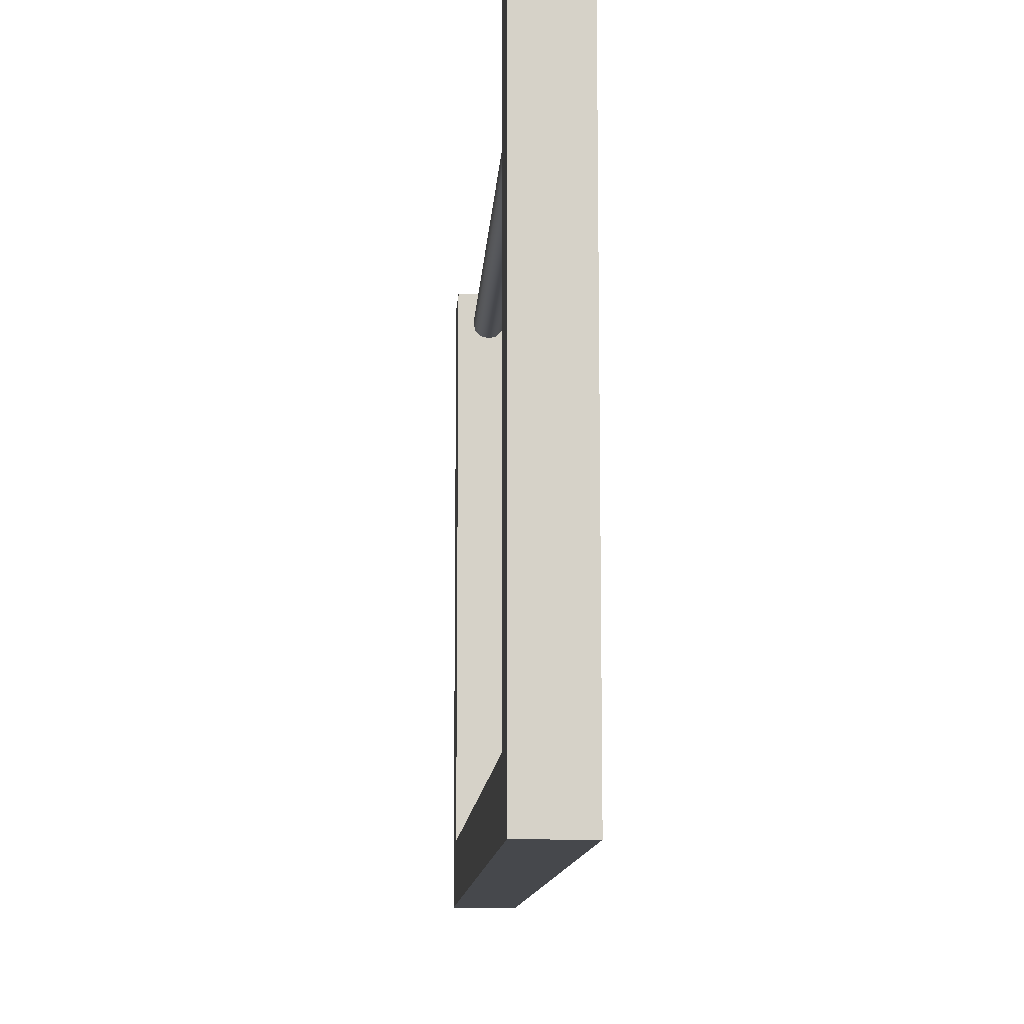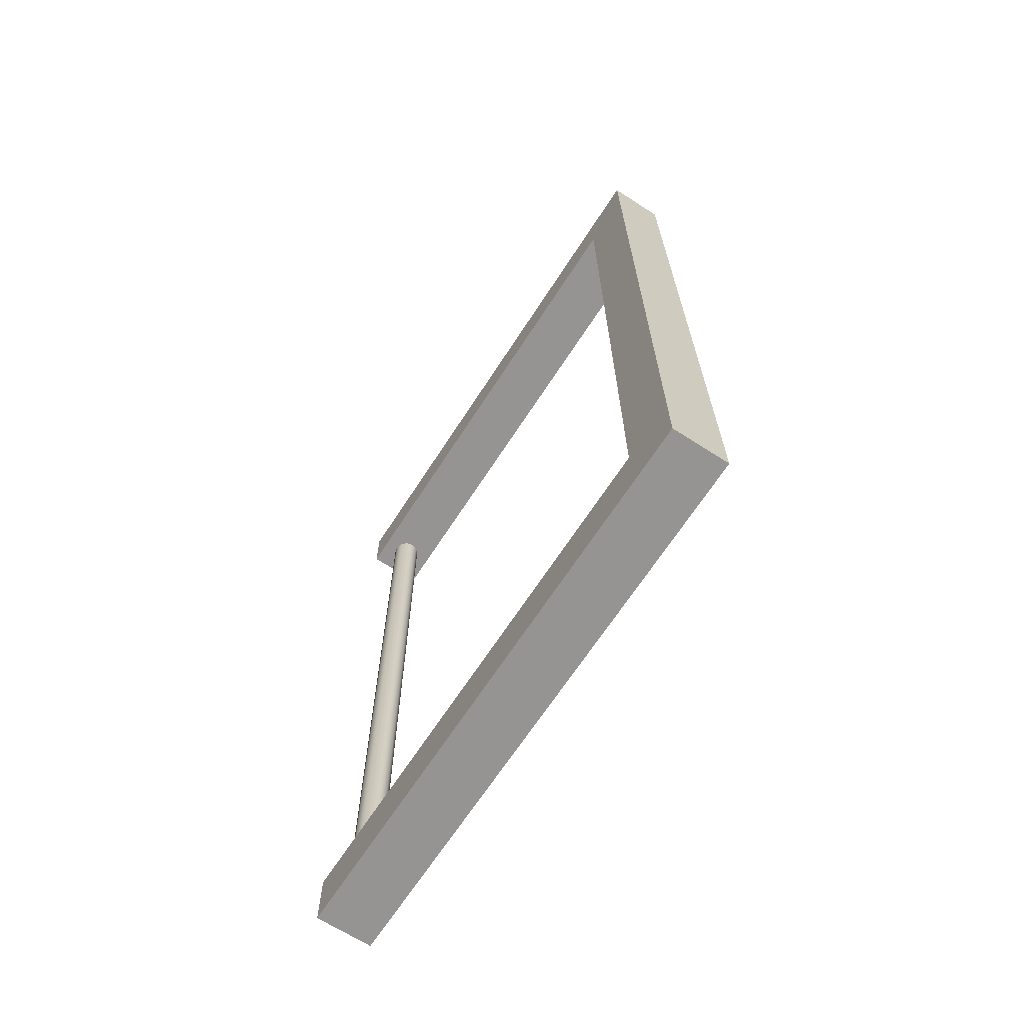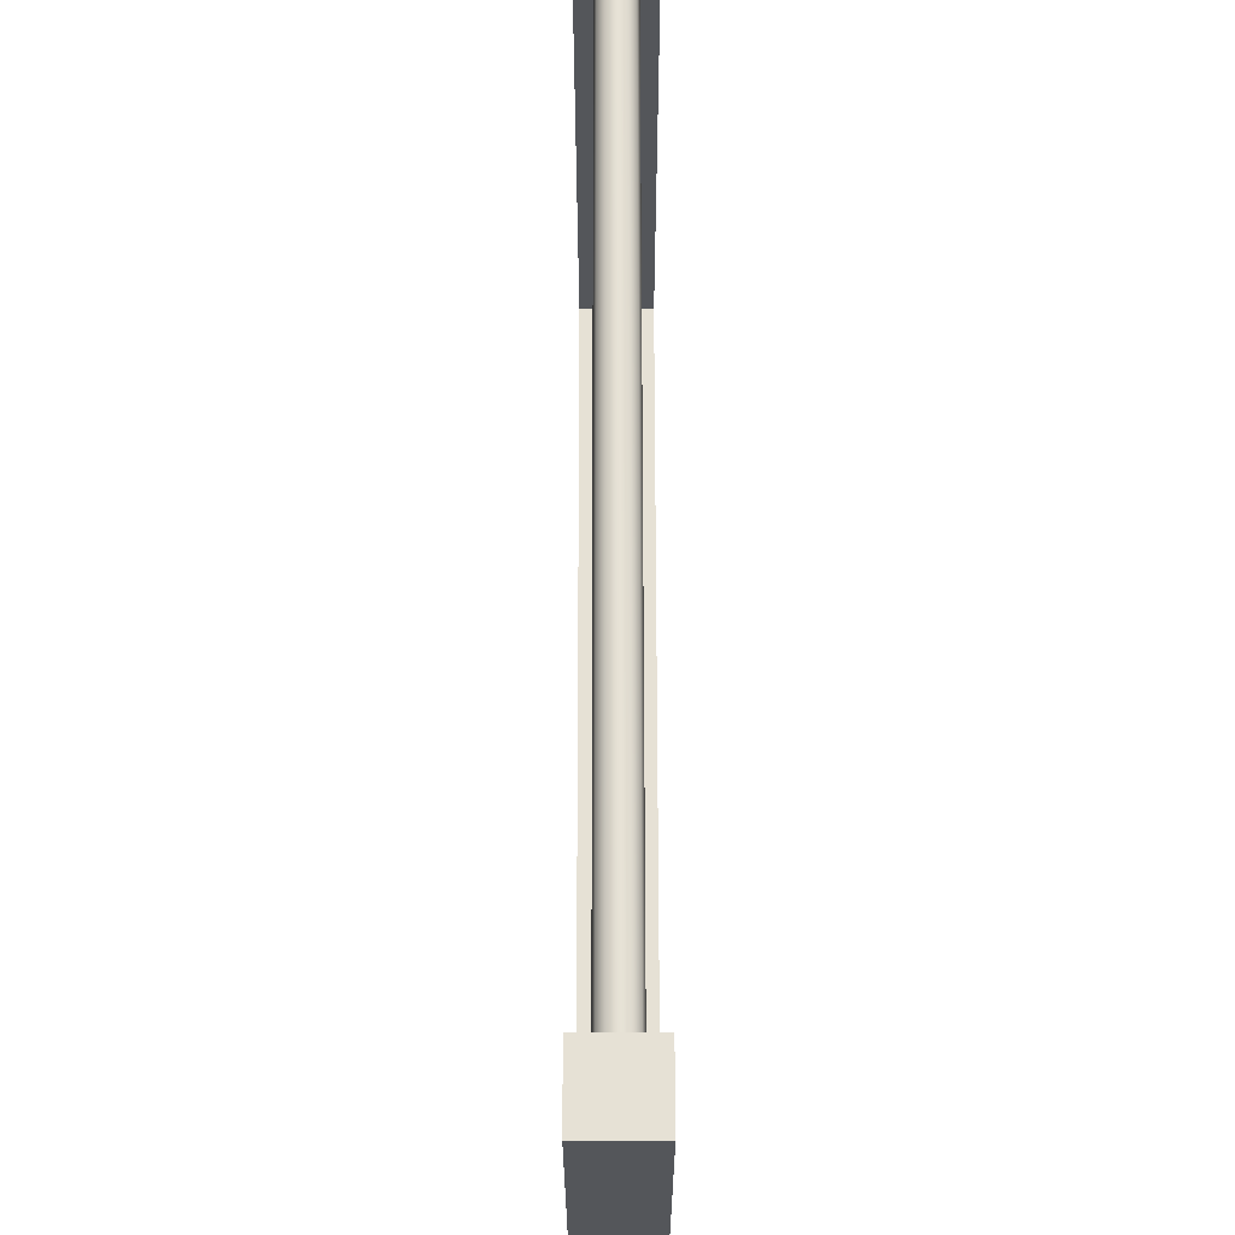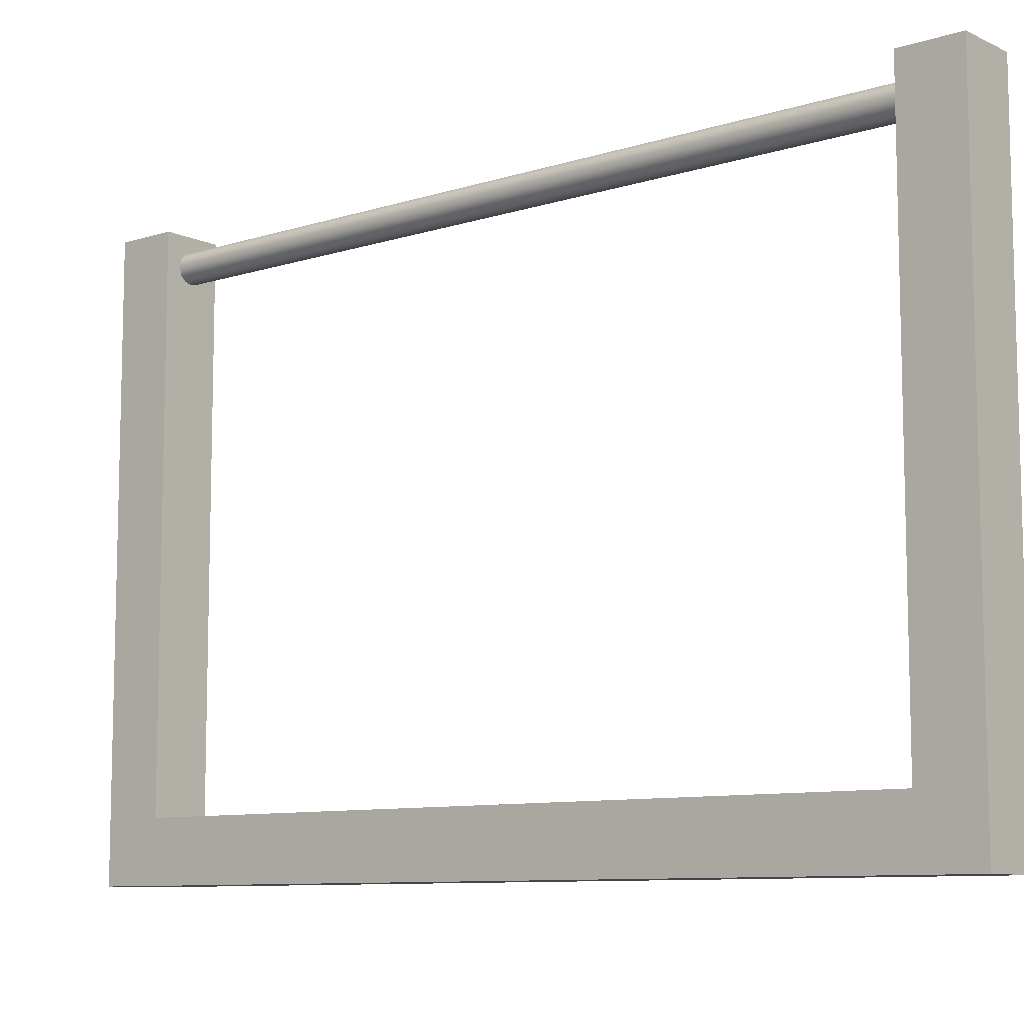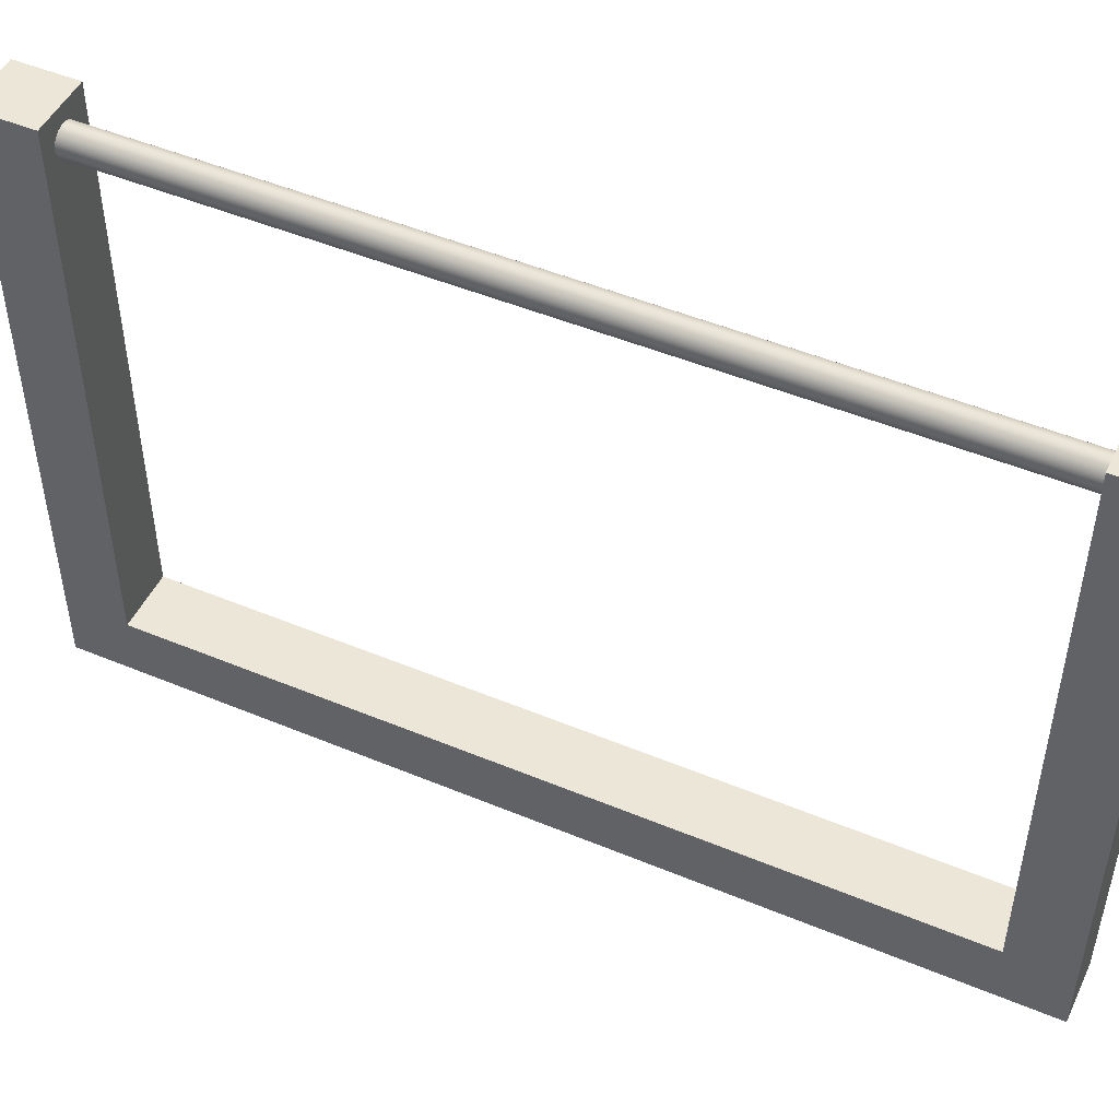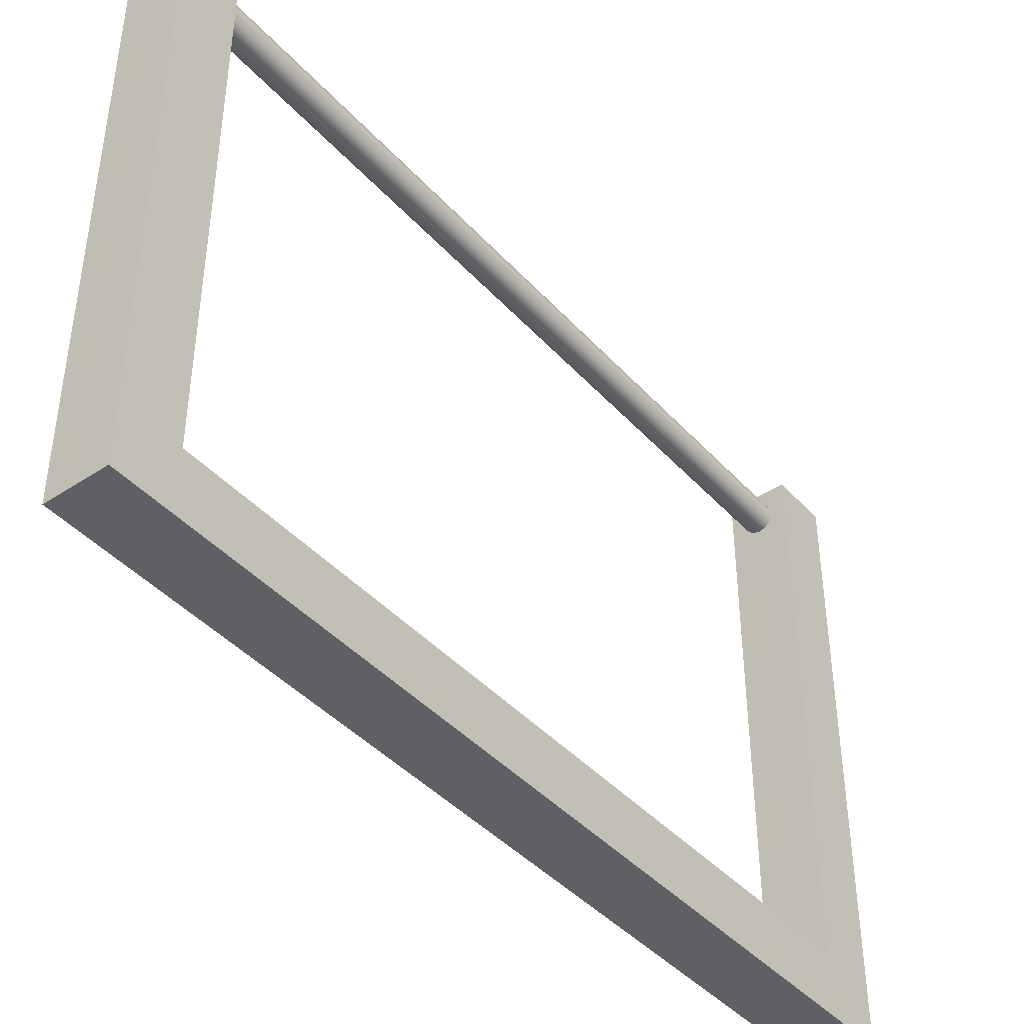
<metadata>
{"format":"obj","ext":"obj","renderer":"f3d","projection":"perspective","resolution":1024,"background":"white","views":[{"elev":-11.5,"azim":-3.4,"up":"+Y"},{"elev":-67.1,"azim":-32.9,"up":"+Z"},{"elev":64.5,"azim":179.9,"up":"+Y"},{"elev":-9.2,"azim":129.9,"up":"+Y"},{"elev":48.7,"azim":114.9,"up":"+Y"},{"elev":-42.5,"azim":38.3,"up":"+Y"}]}
</metadata>
<code>
v -0.125 4.747 -7
v -0.1417 4.81 -7
v -0.1875 4.855 -7
v -0.25 4.872 -7
v -0.3125 4.855 -7
v -0.3583 4.81 -7
v -0.375 4.747 -7
v -0.3583 4.685 -7
v -0.3125 4.639 -7
v -0.25 4.622 -7
v -0.1875 4.639 -7
v -0.1417 4.685 -7
v -0.125 4.747 -0.5
v -0.1417 4.685 -0.5
v -0.1875 4.639 -0.5
v -0.25 4.622 -0.5
v -0.3125 4.639 -0.5
v -0.3583 4.685 -0.5
v -0.375 4.747 -0.5
v -0.3583 4.81 -0.5
v -0.3125 4.855 -0.5
v -0.25 4.872 -0.5
v -0.1875 4.855 -0.5
v -0.1417 4.81 -0.5
v -0.125 4.747 -0.5
v -0.125 4.747 -7
v 0 0 -7.5
v 0 0 0
v -0.5 0 0
v -0.5 0 -7.5
v 0 5 -7.5
v 0 0 -7.5
v -0.5 0 -7.5
v -0.5 5 -7.5
v 0 5 -7
v 0 5 -7.5
v -0.5 5 -7.5
v -0.5 5 -7
v -0.125 4.747 -7
v -0.1417 4.685 -7
v -0.1875 4.639 -7
v -0.25 4.622 -7
v -0.3125 4.639 -7
v -0.3583 4.685 -7
v -0.375 4.747 -7
v -0.3583 4.81 -7
v -0.3125 4.855 -7
v -0.25 4.872 -7
v -0.1875 4.855 -7
v -0.1417 4.81 -7
v 0 0.5 -7
v 0 5 -7
v -0.5 5 -7
v -0.5 0.5 -7
v 0 0.5 -0.5
v 0 0.5 -7
v -0.5 0.5 -7
v -0.5 0.5 -0.5
v -0.125 4.747 -0.5
v -0.1417 4.81 -0.5
v -0.1875 4.855 -0.5
v -0.25 4.872 -0.5
v -0.3125 4.855 -0.5
v -0.3583 4.81 -0.5
v -0.375 4.747 -0.5
v -0.3583 4.685 -0.5
v -0.3125 4.639 -0.5
v -0.25 4.622 -0.5
v -0.1875 4.639 -0.5
v -0.1417 4.685 -0.5
v 0 5 -0.5
v 0 0.5 -0.5
v -0.5 0.5 -0.5
v -0.5 5 -0.5
v 0 5 0
v 0 5 -0.5
v -0.5 5 -0.5
v -0.5 5 0
v 0 0 0
v 0 5 0
v -0.5 5 0
v -0.5 0 0
v 0 5 0
v 0 0 0
v 0 0 -7.5
v 0 5 -7.5
v 0 5 -7
v 0 0.5 -7
v 0 0.5 -0.5
v 0 5 -0.5
v -0.5 0 0
v -0.5 5 0
v -0.5 5 -0.5
v -0.5 0.5 -0.5
v -0.5 0.5 -7
v -0.5 5 -7
v -0.5 5 -7.5
v -0.5 0 -7.5
g dcb56dc8-e34e-11ea-95b0-54bf646e7e1f
f 2 24 1
f 1 24 25
f 26 13 12
f 12 13 14
f 12 14 11
f 11 14 15
f 11 15 10
f 10 15 16
f 10 16 9
f 9 16 17
f 9 17 8
f 8 17 18
f 8 18 7
f 7 18 19
f 7 19 6
f 6 19 20
f 6 20 5
f 5 20 21
f 5 21 4
f 4 21 22
f 4 22 3
f 3 22 23
f 3 23 2
f 2 23 24
g dbd6309c-e34e-11ea-9ba3-54bf646e7e1f
f 27 28 30
f 30 28 29
g dbd67eba-e34e-11ea-b146-54bf646e7e1f
f 31 32 34
f 34 32 33
g dbd6f3e2-e34e-11ea-a8fd-54bf646e7e1f
f 35 36 38
f 38 36 37
g dbd7690c-e34e-11ea-a070-54bf646e7e1f
f 50 39 52
f 52 39 40
f 52 40 51
f 51 40 41
f 51 41 42
f 51 42 54
f 54 42 43
f 54 43 44
f 54 44 53
f 53 44 45
f 53 45 46
f 46 47 53
f 53 47 48
f 53 48 52
f 52 48 49
f 52 49 50
g dbd7b734-e34e-11ea-9fd2-54bf646e7e1f
f 55 56 58
f 58 56 57
g dbd8055c-e34e-11ea-a1af-54bf646e7e1f
f 70 59 71
f 71 59 60
f 71 60 61
f 61 62 71
f 71 62 74
f 74 62 63
f 74 63 64
f 64 65 74
f 74 65 66
f 74 66 73
f 73 66 67
f 73 67 68
f 73 68 72
f 72 68 69
f 72 69 70
f 72 70 71
g dbd87a94-e34e-11ea-a611-54bf646e7e1f
f 75 76 78
f 78 76 77
g dbd8c8ae-e34e-11ea-bf84-54bf646e7e1f
f 79 80 82
f 82 80 81
g dbd98c12-e34e-11ea-8c37-54bf646e7e1f
f 90 83 89
f 89 83 84
f 89 84 85
f 89 85 88
f 88 85 86
f 88 86 87
g dbda013e-e34e-11ea-bf0d-54bf646e7e1f
f 92 94 91
f 91 94 95
f 91 95 98
f 98 95 97
f 97 95 96
f 92 93 94

</code>
